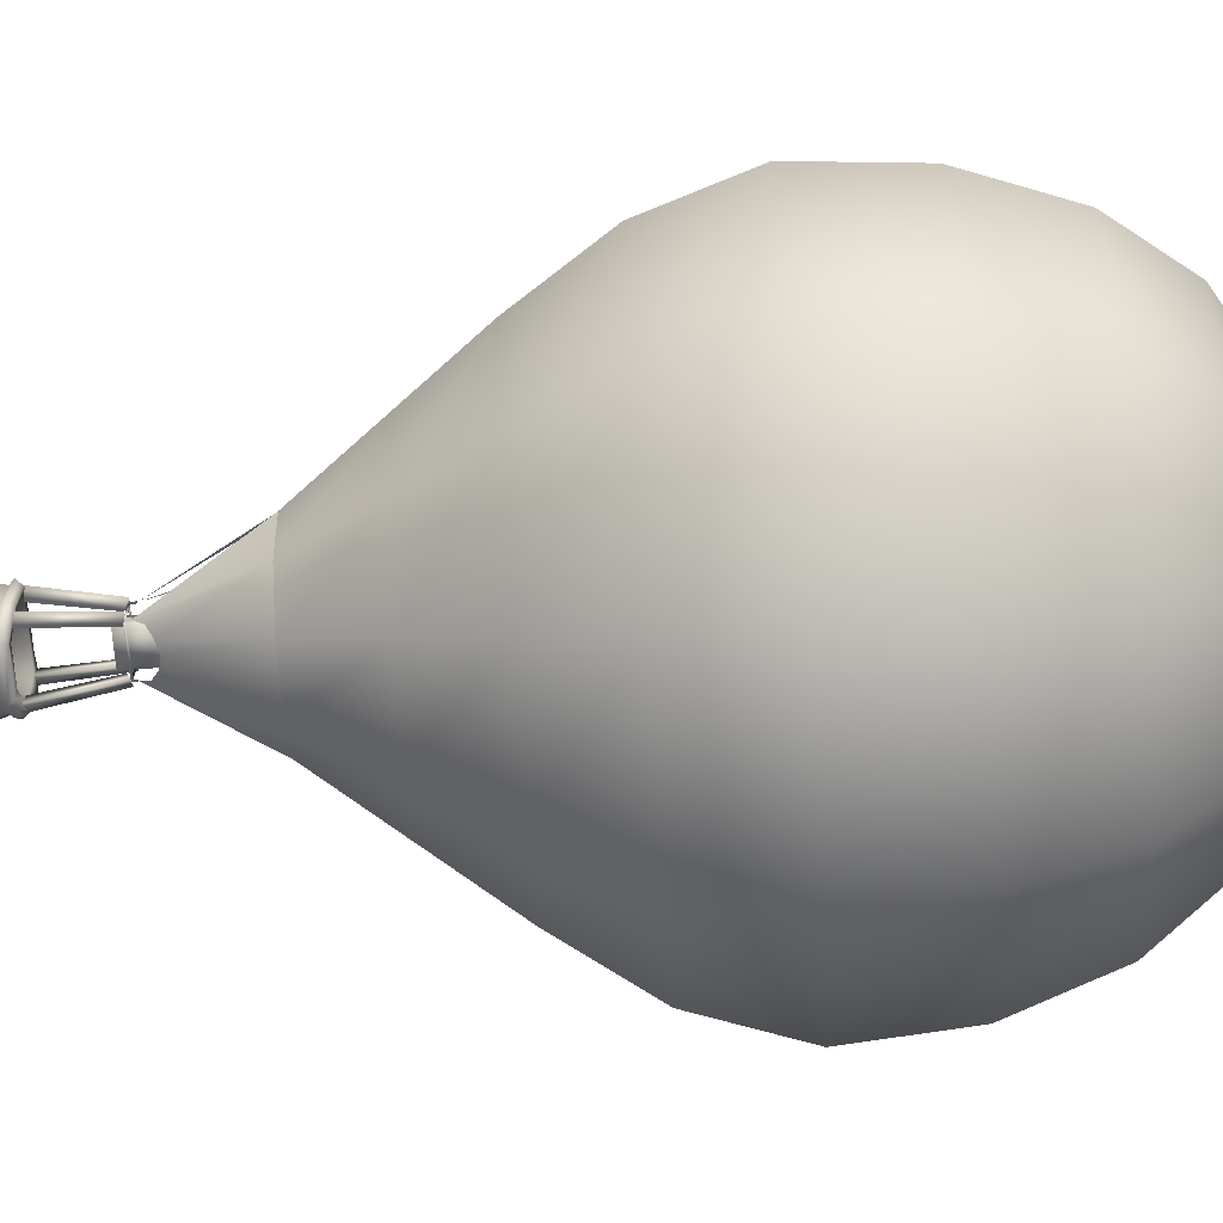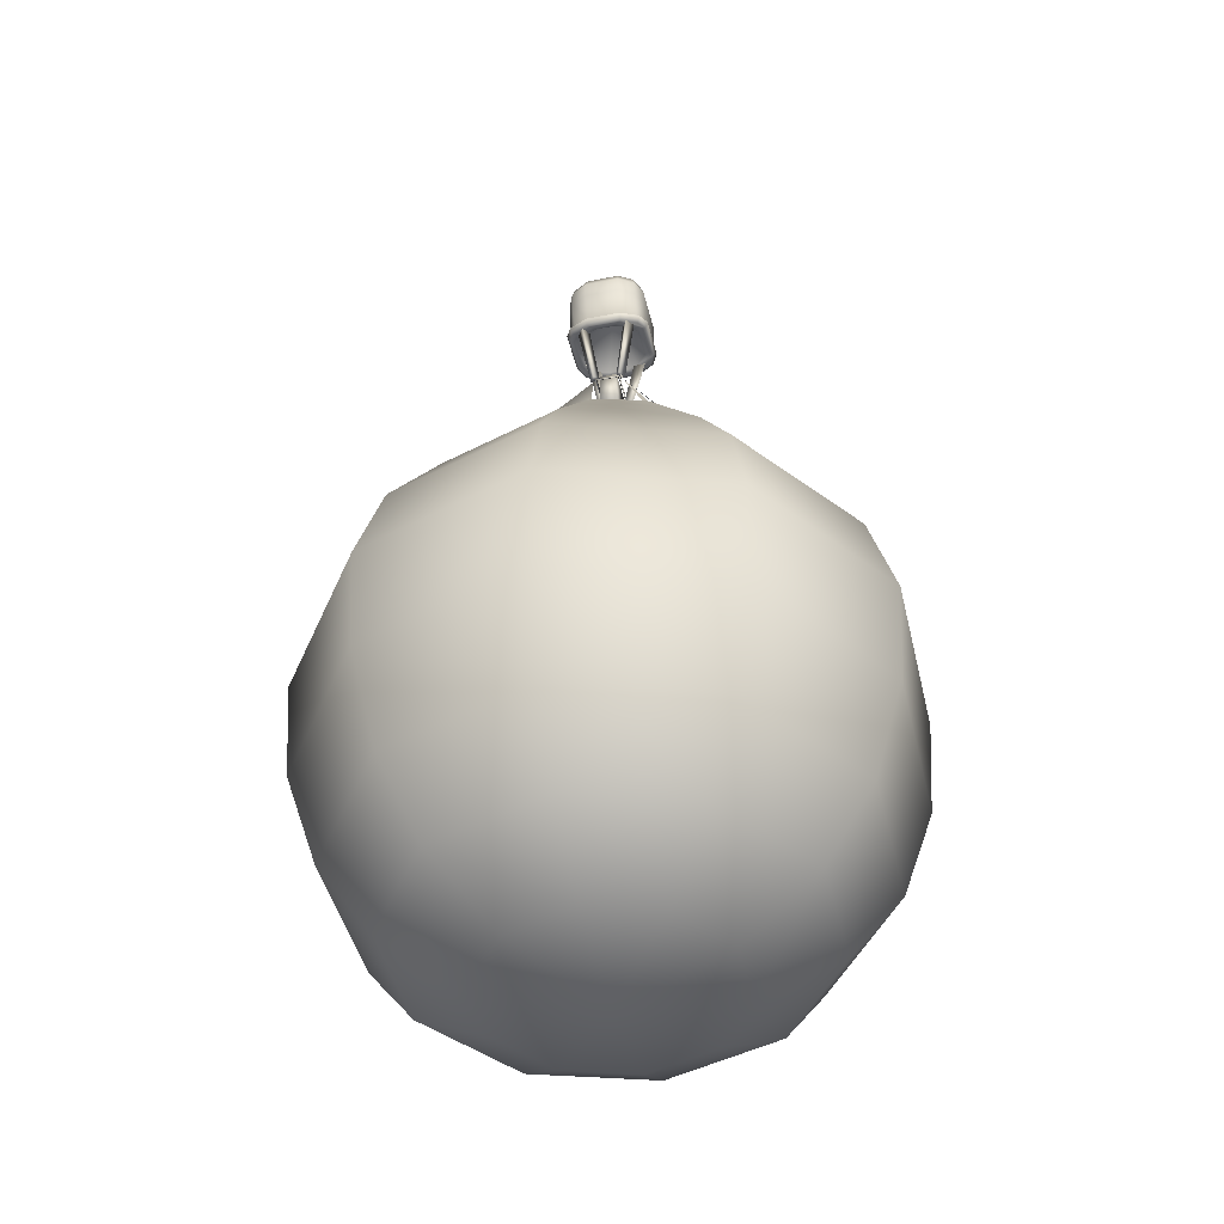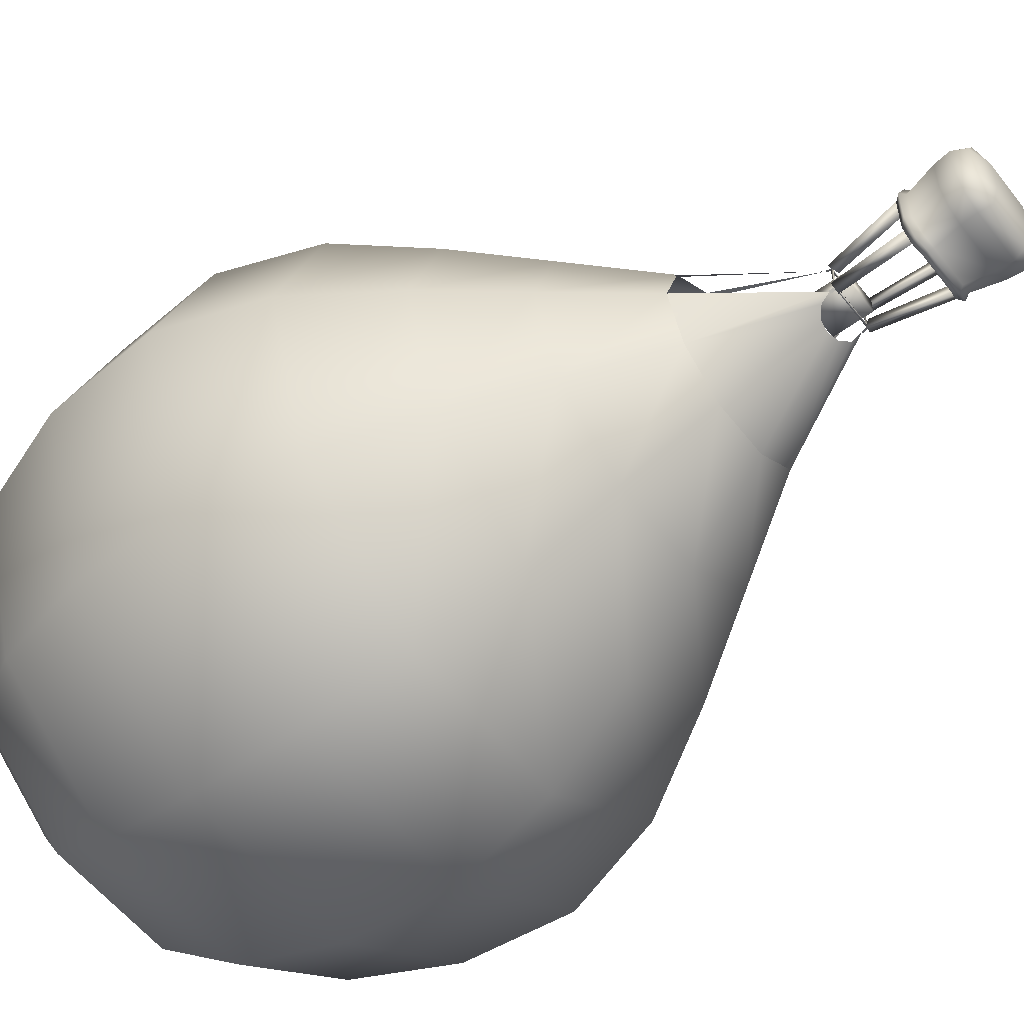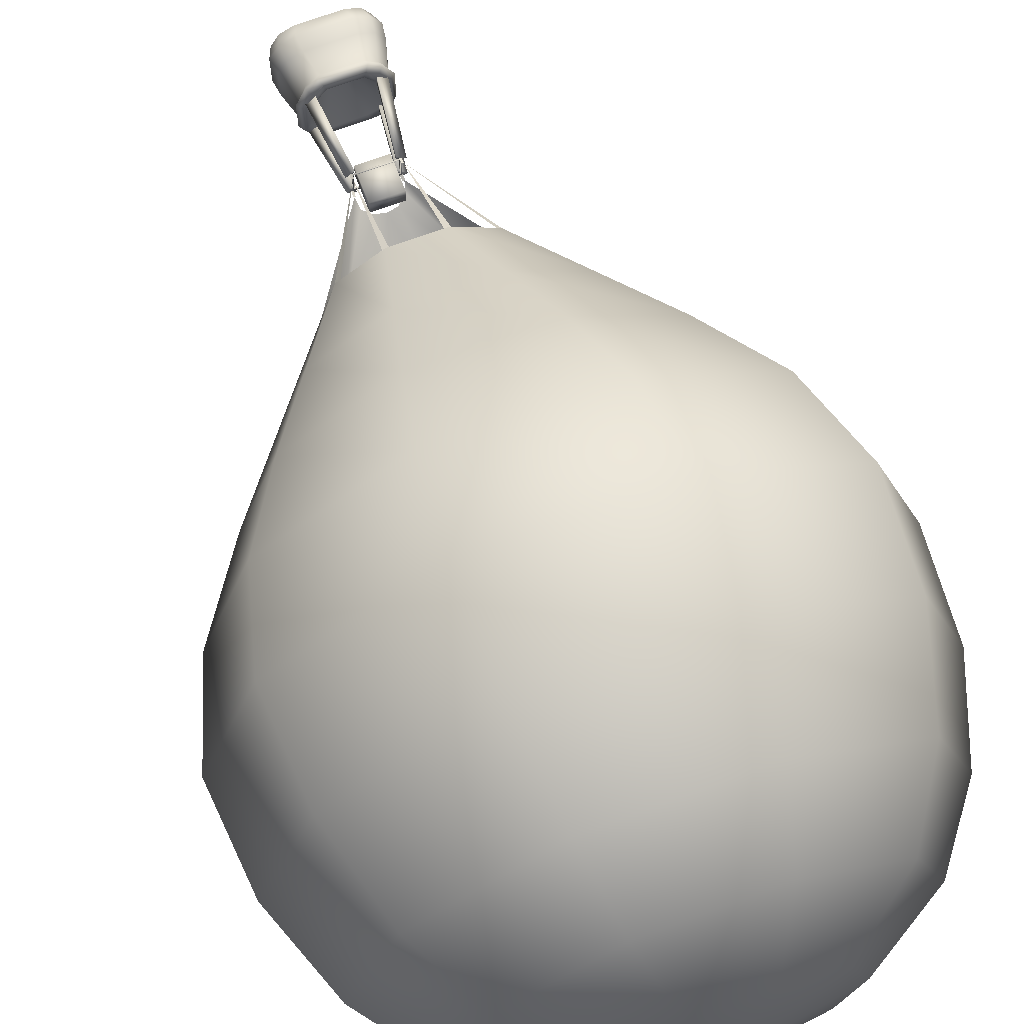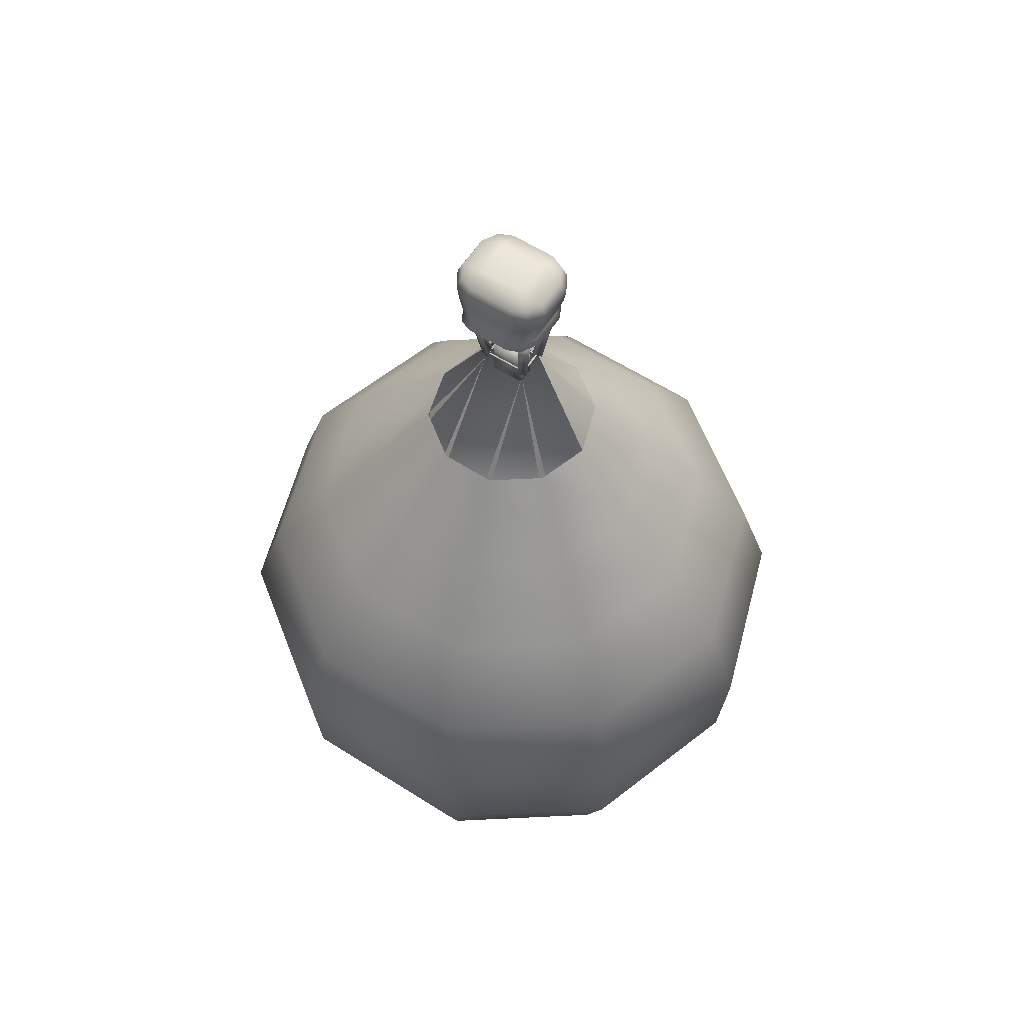
<metadata>
{"format":"obj","ext":"obj","renderer":"f3d","projection":"perspective","resolution":1024,"background":"white","views":[{"elev":-68.5,"azim":93.9,"up":"+Y"},{"elev":-44.9,"azim":103.2,"up":"+Z"},{"elev":-56.1,"azim":-52.7,"up":"+Y"},{"elev":68.4,"azim":159.5,"up":"+Y"},{"elev":60.4,"azim":-146.9,"up":"+Z"}]}
</metadata>
<code>
o HotAirBallon.001
v 40.76 0.00557 104
v 70.78 0.00271 66.25
v 33.49 -24.75 104.3
v 57.51 -41.98 66.38
v 13.15 -39.49 104.4
v 22.14 -67.66 66.42
v -13.17 -39.49 104.4
v -22.15 -67.66 66.42
v -33.44 -24.83 104.5
v -57.48 -42.02 66.47
v -41.56 0.1561 104
v -71.17 0.07587 66.25
v -33.71 24.49 104.4
v -57.62 41.86 66.43
v -12.88 39.63 104.4
v -22.01 67.73 66.43
v 12.88 39.63 104.4
v 22.01 67.73 66.43
v 33.71 24.49 104.4
v 57.62 41.86 66.43
v -18.62 -8.318 193.1
v -20.79 -8.504 191
v -18.62 8.587 193.1
v -20.79 8.772 191
v -16.22 17.71 191.6
v -18.1 8.587 188.2
v -13.94 16.46 189
v -12.18 10.65 189.3
v -9.05 19.32 190.1
v -7.862 15.03 190.1
v 7.862 15.03 190.1
v 0 0.1343 211.1
v 12.18 10.65 189.3
v 14.43 4.658 189.3
v 18.1 8.587 188.2
v 18.1 -8.318 188.2
v 20.79 -8.504 191
v 16.22 -17.71 191.6
v -14.43 4.658 189.3
v -14.43 -4.39 189.3
v -18.1 -8.318 188.2
v -12.18 -12.02 189.3
v -16.99 -10.1 188.4
v -9.05 -19.32 190.1
v -13.94 -16.47 189
v -16.22 -17.71 191.6
v -17.94 -9.966 188.3
v 22.79 8.587 207.1
v 23.87 8.587 214.5
v 18.48 16.12 207.1
v 19.36 16.12 214.5
v 11.4 19.32 207.1
v 11.94 19.32 214.5
v -11.94 19.32 214.5
v -10.63 17.77 220.5
v -19.36 16.12 214.5
v -17.23 14.83 220.5
v -21.25 7.909 220.5
v -10.63 8.587 223.3
v -22.79 -8.318 207.1
v -23.87 -8.318 214.5
v -18.48 -16.12 207.1
v -19.36 -16.12 214.5
v -11.4 -19.32 207.1
v -11.94 -19.32 214.5
v 11.94 -19.32 214.5
v 10.63 -17.77 220.5
v 19.36 -16.12 214.5
v 17.23 -14.83 220.5
v 21.25 -7.64 220.5
v 10.63 -8.318 223.3
v -10.48 -20.8 192.8
v 9.05 -19.32 190.1
v -7.862 -15.03 190.1
v 7.862 -15.03 190.1
v 12.18 -12.02 189.3
v 14.43 -4.39 189.3
v -10.63 -6.051 155
v -9.74 -5.308 155.7
v -10.63 6.051 155
v -9.74 5.308 155.7
v 9.942 6.051 155
v 9.056 5.308 155.7
v 9.942 -6.051 155
v 9.056 -5.308 155.7
v 10.63 8.587 223.3
v 21.25 7.909 220.5
v 23.87 -8.318 214.5
v 22.79 -8.318 207.1
v 18.62 -8.318 193.1
v 18.62 8.587 193.1
v -10.63 -6.051 155.8
v -10.63 6.051 155.8
v 9.942 6.051 155.8
v 9.942 -6.051 155.8
v -15.1 16.12 194.1
v -9.311 19.32 194.9
v -11.4 19.32 207.1
v 9.311 19.32 194.9
v 15.1 16.12 194.1
v 5.267 -12.68 145.6
v -0.03445 -12.75 144.4
v -5.19 -12.1 145.2
v -9.523 -9.822 148.5
v -10.57 -7.206 152.9
v 15.1 -16.12 194.1
v 9.311 -19.32 194.9
v 11.4 -19.32 207.1
v -9.311 -19.32 194.9
v -15.1 -16.12 194.1
v 17.23 14.83 220.5
v 10.63 17.77 220.5
v 9.05 19.32 190.1
v 13.9 16.47 189
v 16.22 17.71 191.6
v 10.48 20.8 192.8
v -22.79 8.587 207.1
v -23.87 8.587 214.5
v -21.25 -7.64 220.5
v 18.48 -16.12 207.1
v -17.23 -14.83 220.5
v -10.63 -17.77 220.5
v -10.63 -8.318 223.3
v -10.48 20.8 192.8
v -18.48 16.12 207.1
v 95.83 -2.2e-05 -186.2
v 56.69 -2.5e-05 -209.4
v 77.53 -56.33 -186.2
v 45.86 -33.32 -209.4
v 29.61 -91.14 -186.2
v 17.52 -53.92 -209.4
v 13.9 -16.46 189
v 10.48 -20.8 192.8
v -17.52 53.92 -209.4
v -29.61 91.14 -186.2
v -45.86 33.32 -209.4
v -77.53 56.33 -186.2
v -56.69 -2.2e-05 -209.4
v -95.83 -1.7e-05 -186.2
v 10.33 -7.476 152.9
v 9.683 -10.47 148.3
v -12.6 8.446 188.9
v -8.879 4.15 157
v -17.34 11.24 188.9
v -12.79 6.413 155
v -8.66 8.64 155.4
v 12.6 -8.446 188.9
v 8.879 -4.15 157
v 17.34 -11.24 188.9
v 12.79 -6.413 155
v 8.66 -8.64 155.4
v 12.6 8.446 188.9
v 12.75 14.29 189.3
v 17.34 11.24 188.9
v 8.66 8.64 155.4
v 12.79 6.413 155
v 20.79 8.772 191
v -12.75 14.29 189.3
v 12.75 -14.29 189.3
v -12.6 -8.446 188.9
v -12.75 -14.29 189.3
v -17.34 -11.24 188.9
v -8.66 -8.64 155.4
v -12.79 -6.413 155
v -80.22 58.29 30.52
v -102.6 74.7 -9.825
v -30.64 94.31 30.52
v -39.19 120.9 -9.825
v 39.19 120.9 -9.825
v 30.64 94.31 30.52
v 80.22 58.29 30.52
v 102.6 74.7 -9.825
v 126.8 -1e-06 -9.825
v 99.16 4e-06 30.52
v 80.22 -58.29 30.52
v 102.6 -74.7 -9.825
v 39.19 -120.9 -9.825
v 30.64 -94.31 30.52
v -30.64 -94.31 30.52
v -39.19 -120.9 -9.825
v -80.22 -58.29 30.52
v -102.6 -74.7 -9.825
v -99.16 9e-06 30.52
v 77.53 56.33 -186.2
v 45.86 33.32 -209.4
v 29.61 91.14 -186.2
v 17.52 53.92 -209.4
v -77.53 -56.33 -186.2
v -45.86 -33.32 -209.4
v -29.61 -91.14 -186.2
v -17.52 -53.92 -209.4
v 98.09 -71.11 -152.8
v 121.2 -1.8e-05 -152.8
v 98.09 71.11 -152.8
v 37.47 115.1 -152.8
v -37.47 115.1 -152.8
v -98.09 71.11 -152.8
v -121.2 -1.2e-05 -152.8
v -98.09 -71.11 -152.8
v -37.47 -115.1 -152.8
v 37.47 -115.1 -152.8
v 138.1 -1.3e-05 -106.7
v 111.7 -80.13 -106.7
v 111.7 80.13 -106.7
v 42.68 129.7 -106.7
v -42.68 129.7 -106.7
v -111.7 80.13 -106.7
v -138.1 -6e-06 -106.7
v -111.7 -80.13 -106.7
v -42.68 -129.7 -106.7
v 42.68 -129.7 -106.7
v 142.3 -7e-06 -55.71
v 115.1 -82.42 -55.71
v 115.1 82.42 -55.71
v 43.98 133.4 -55.71
v -43.98 133.4 -55.71
v -115.1 82.42 -55.71
v -142.3 0 -55.71
v -115.1 -82.42 -55.71
v -43.98 -133.4 -55.71
v 43.98 -133.4 -55.71
v -126.8 5e-06 -9.825
v -7.805 -4.053 160.1
v -7.805 -4.053 142.5
v -7.805 4.053 160.1
v -7.805 4.053 142.5
v 7.495 4.053 160.1
v 7.495 4.053 142.5
v 7.495 -4.053 160.1
v 7.495 -4.053 142.5
v 8.879 4.15 157
v -8.879 -4.15 157
v 9.622 -7.276 156.3
v 10.81 -6.59 156.6
v 9.908 -7.754 152.9
v 10.98 -7.2 152.9
v -9.622 -7.276 156.3
v -9.908 -7.754 152.9
v -10.81 -6.59 156.6
v -10.98 -7.2 152.9
v -9.622 7.276 156.3
v -10.81 6.59 156.6
v -9.908 7.754 152.9
v -10.98 7.2 152.9
v 9.622 7.276 156.3
v 9.908 7.754 152.9
v 10.81 6.59 156.6
v 10.98 7.2 152.9
v 0 -2.6e-05 -218.7
v 11.37 39.98 103.9
v 14.09 39.23 103.9
v 10.37 7.468 152.9
v 31.53 26.45 103.9
v 34.1 22.89 104.1
v -13.64 39.38 103.9
v -10.82 39.98 103.9
v -10.52 7.531 153
v -34.59 23.09 104.1
v -32.53 25.58 103.4
f 3 2 1
f 4 2 3
f 5 4 3
f 6 4 5
f 7 6 5
f 8 6 7
f 9 8 7
f 10 8 9
f 11 10 9
f 12 10 11
f 13 12 11
f 14 12 13
f 15 14 13
f 16 14 15
f 17 16 15
f 18 16 17
f 19 18 17
f 20 18 19
f 1 20 19
f 2 20 1
f 23 22 21
f 24 22 23
f 25 24 23
f 26 24 25
f 27 26 25
f 28 26 27
f 29 28 27
f 30 28 29
f 31 30 29
f 32 30 31
f 33 32 31
f 34 32 33
f 35 34 33
f 36 34 35
f 37 36 35
f 38 36 37
f 32 28 30
f 39 28 32
f 40 39 32
f 41 39 40
f 42 41 40
f 43 41 42
f 44 43 42
f 45 43 44
f 46 45 44
f 47 45 46
f 22 47 46
f 41 47 22
f 26 41 22
f 39 41 26
f 28 39 26
f 50 49 48
f 51 49 50
f 52 51 50
f 53 51 52
f 54 53 52
f 55 53 54
f 56 55 54
f 57 55 56
f 58 57 56
f 59 57 58
f 62 61 60
f 63 61 62
f 64 63 62
f 65 63 64
f 66 65 64
f 67 65 66
f 68 67 66
f 69 67 68
f 70 69 68
f 71 69 70
f 44 72 46
f 73 72 44
f 74 73 44
f 75 73 74
f 32 75 74
f 76 75 32
f 77 76 32
f 36 76 77
f 34 36 77
f 80 79 78
f 81 79 80
f 82 81 80
f 83 81 82
f 84 83 82
f 85 83 84
f 78 85 84
f 79 85 78
f 70 86 71
f 87 86 70
f 88 87 70
f 49 87 88
f 89 49 88
f 48 49 89
f 90 48 89
f 91 48 90
f 93 78 92
f 80 78 93
f 94 80 93
f 82 80 94
f 95 82 94
f 84 82 95
f 92 84 95
f 78 84 92
f 92 81 93
f 79 81 92
f 95 79 92
f 85 79 95
f 94 85 95
f 83 85 94
f 93 83 94
f 81 83 93
f 98 97 96
f 99 97 98
f 52 99 98
f 100 99 52
f 50 100 52
f 91 100 50
f 48 91 50
f 5 101 3
f 102 101 5
f 7 102 5
f 103 102 7
f 9 103 7
f 104 103 9
f 105 104 9
f 108 107 106
f 109 107 108
f 64 109 108
f 110 109 64
f 62 110 64
f 21 110 62
f 60 21 62
f 51 87 49
f 111 87 51
f 112 111 51
f 86 111 112
f 55 86 112
f 59 86 55
f 57 59 55
f 113 33 31
f 35 33 113
f 114 35 113
f 115 35 114
f 113 115 114
f 116 115 113
f 29 116 113
f 60 23 21
f 117 23 60
f 61 117 60
f 118 117 61
f 119 118 61
f 58 118 119
f 68 88 70
f 89 88 68
f 120 89 68
f 90 89 120
f 106 90 120
f 63 119 61
f 121 119 63
f 122 121 63
f 123 121 122
f 71 123 122
f 115 100 91
f 99 100 115
f 116 99 115
f 124 99 116
f 29 124 116
f 56 118 58
f 117 118 56
f 125 117 56
f 23 117 125
f 96 23 125
f 25 29 27
f 124 29 25
f 97 124 25
f 99 124 97
f 128 127 126
f 129 127 128
f 130 129 128
f 131 129 130
f 76 73 75
f 132 73 76
f 36 132 76
f 38 132 36
f 72 109 46
f 107 109 72
f 133 107 72
f 38 107 133
f 136 135 134
f 137 135 136
f 138 137 136
f 139 137 138
f 120 108 106
f 66 108 120
f 68 66 120
f 3 140 1
f 141 140 3
f 101 141 3
f 46 21 22
f 110 21 46
f 109 110 46
f 144 143 142
f 145 143 144
f 146 145 144
f 149 148 147
f 150 148 149
f 151 150 149
f 125 98 96
f 54 98 125
f 56 54 125
f 154 153 152
f 155 153 154
f 156 155 154
f 157 35 115
f 37 35 157
f 90 37 157
f 158 144 142
f 146 144 158
f 143 146 158
f 159 149 147
f 151 149 159
f 148 151 159
f 162 161 160
f 163 161 162
f 164 163 162
f 167 166 165
f 168 166 167
f 168 170 169
f 167 170 168
f 171 169 170
f 172 169 171
f 172 174 173
f 171 174 172
f 175 173 174
f 176 173 175
f 176 178 177
f 175 178 176
f 179 177 178
f 180 177 179
f 181 180 179
f 182 180 181
f 14 183 12
f 165 183 14
f 126 185 184
f 127 185 126
f 184 187 186
f 185 187 184
f 186 134 135
f 187 134 186
f 139 189 188
f 138 189 139
f 188 191 190
f 189 191 188
f 190 131 130
f 191 131 190
f 126 192 128
f 193 192 126
f 193 184 194
f 126 184 193
f 186 194 184
f 195 194 186
f 195 135 196
f 186 135 195
f 137 196 135
f 197 196 137
f 197 139 198
f 137 139 197
f 188 198 139
f 199 198 188
f 199 190 200
f 188 190 199
f 130 200 190
f 201 200 130
f 201 128 192
f 130 128 201
f 203 193 202
f 192 193 203
f 202 194 204
f 193 194 202
f 204 195 205
f 194 195 204
f 205 196 206
f 195 196 205
f 206 197 207
f 196 197 206
f 207 198 208
f 197 198 207
f 208 199 209
f 198 199 208
f 209 200 210
f 199 200 209
f 210 201 211
f 200 201 210
f 211 192 203
f 201 192 211
f 213 202 212
f 203 202 213
f 212 204 214
f 202 204 212
f 214 205 215
f 204 205 214
f 215 206 216
f 205 206 215
f 216 207 217
f 206 207 216
f 217 208 218
f 207 208 217
f 218 209 219
f 208 209 218
f 219 210 220
f 209 210 219
f 220 211 221
f 210 211 220
f 221 203 213
f 211 203 221
f 176 212 173
f 213 212 176
f 173 214 172
f 212 214 173
f 172 215 169
f 214 215 172
f 169 216 168
f 215 216 169
f 168 217 166
f 216 217 168
f 166 218 222
f 217 218 166
f 222 219 182
f 218 219 222
f 182 220 180
f 219 220 182
f 180 221 177
f 220 221 180
f 177 213 176
f 221 213 177
f 16 165 14
f 167 165 16
f 18 167 16
f 170 167 18
f 20 170 18
f 171 170 20
f 2 171 20
f 174 171 2
f 4 174 2
f 175 174 4
f 225 224 223
f 226 224 225
f 229 228 227
f 230 228 229
f 229 225 223
f 227 225 229
f 230 223 224
f 229 223 230
f 224 228 230
f 226 228 224
f 227 226 225
f 228 226 227
f 90 38 37
f 106 38 90
f 6 175 4
f 178 175 6
f 153 231 152
f 155 231 153
f 8 178 6
f 179 178 8
f 231 154 152
f 156 154 231
f 59 119 123
f 58 119 59
f 161 232 160
f 163 232 161
f 232 162 160
f 164 162 232
f 235 234 233
f 236 234 235
f 65 122 63
f 67 122 65
f 239 238 237
f 240 238 239
f 243 242 241
f 244 242 243
f 71 67 69
f 122 67 71
f 247 246 245
f 248 246 247
f 71 59 123
f 86 59 71
f 43 47 41
f 45 47 43
f 32 42 40
f 74 42 32
f 96 25 23
f 97 25 96
f 53 112 51
f 55 112 53
f 38 73 132
f 133 73 38
f 10 179 8
f 181 179 10
f 91 157 115
f 90 157 91
f 12 181 10
f 183 181 12
f 183 182 181
f 222 182 183
f 222 165 166
f 183 165 222
f 129 131 249
f 164 232 163
f 150 151 148
f 145 146 143
f 11 105 9
f 156 231 155
f 252 251 250
f 252 254 253
f 257 256 255
f 257 259 258
f 106 107 38
f 127 129 249
f 185 127 249
f 187 185 249
f 134 187 249
f 136 134 249
f 138 136 249
f 189 138 249
f 191 189 249
f 131 191 249
f 147 148 159
f 142 143 158
f 74 44 42
f 32 34 77
f 24 26 22
f 73 133 72
f 119 121 123
f 108 66 64
f 111 86 87
f 98 54 52
f 29 113 31

</code>
